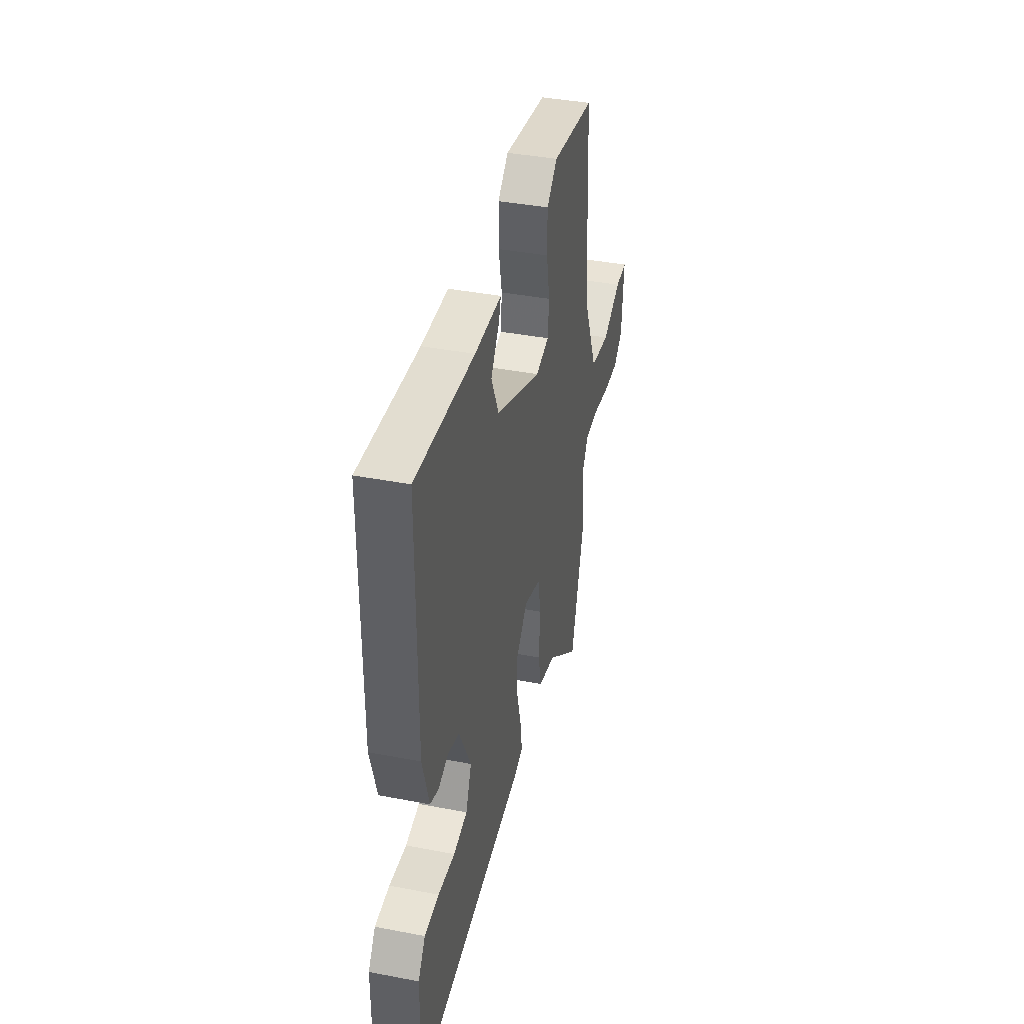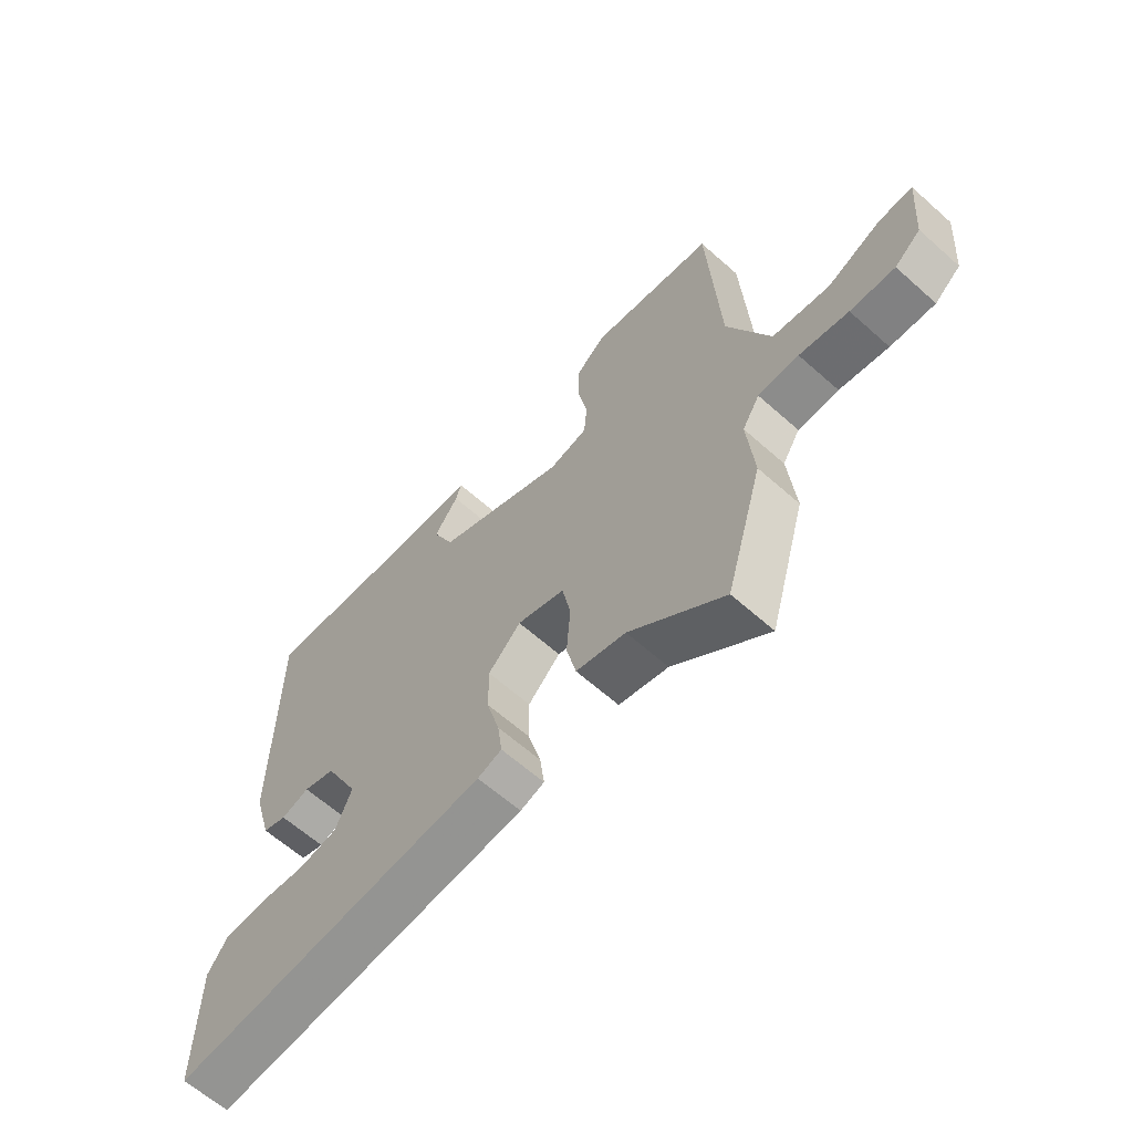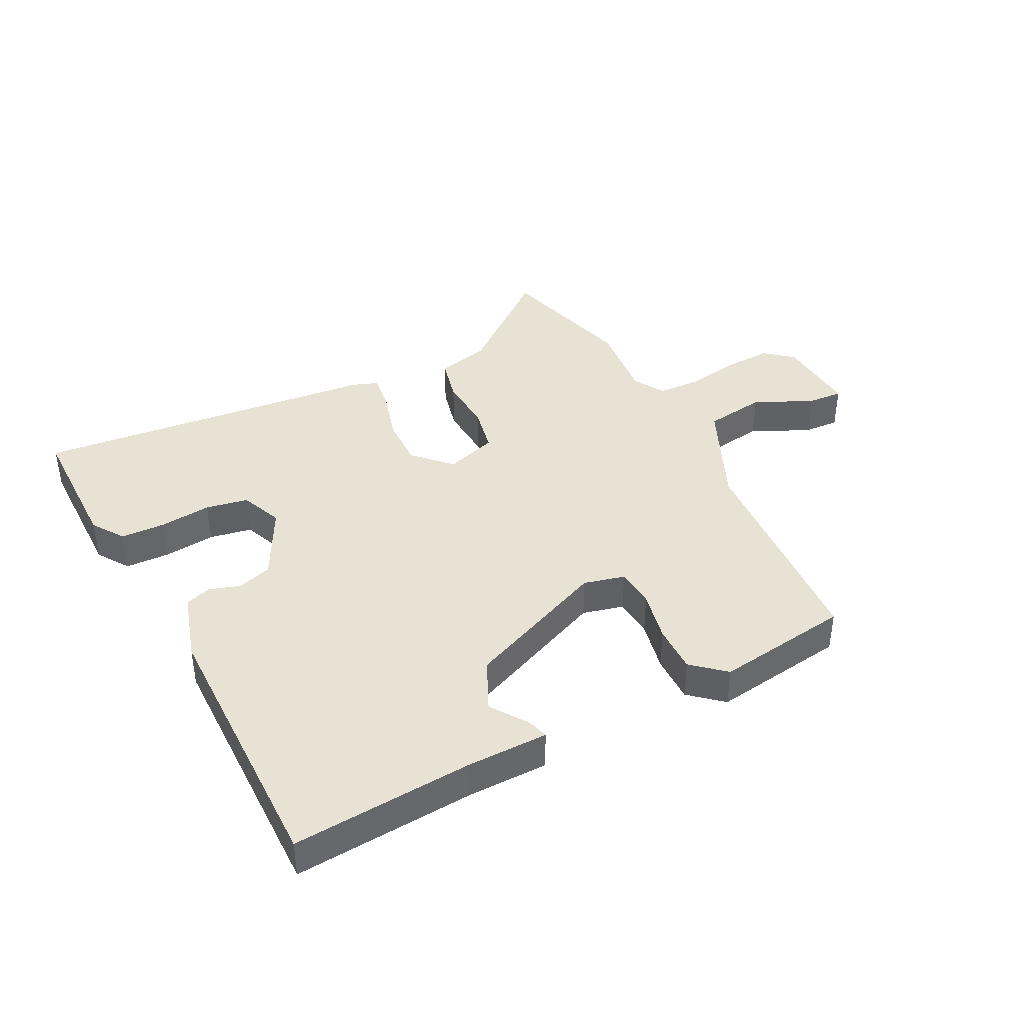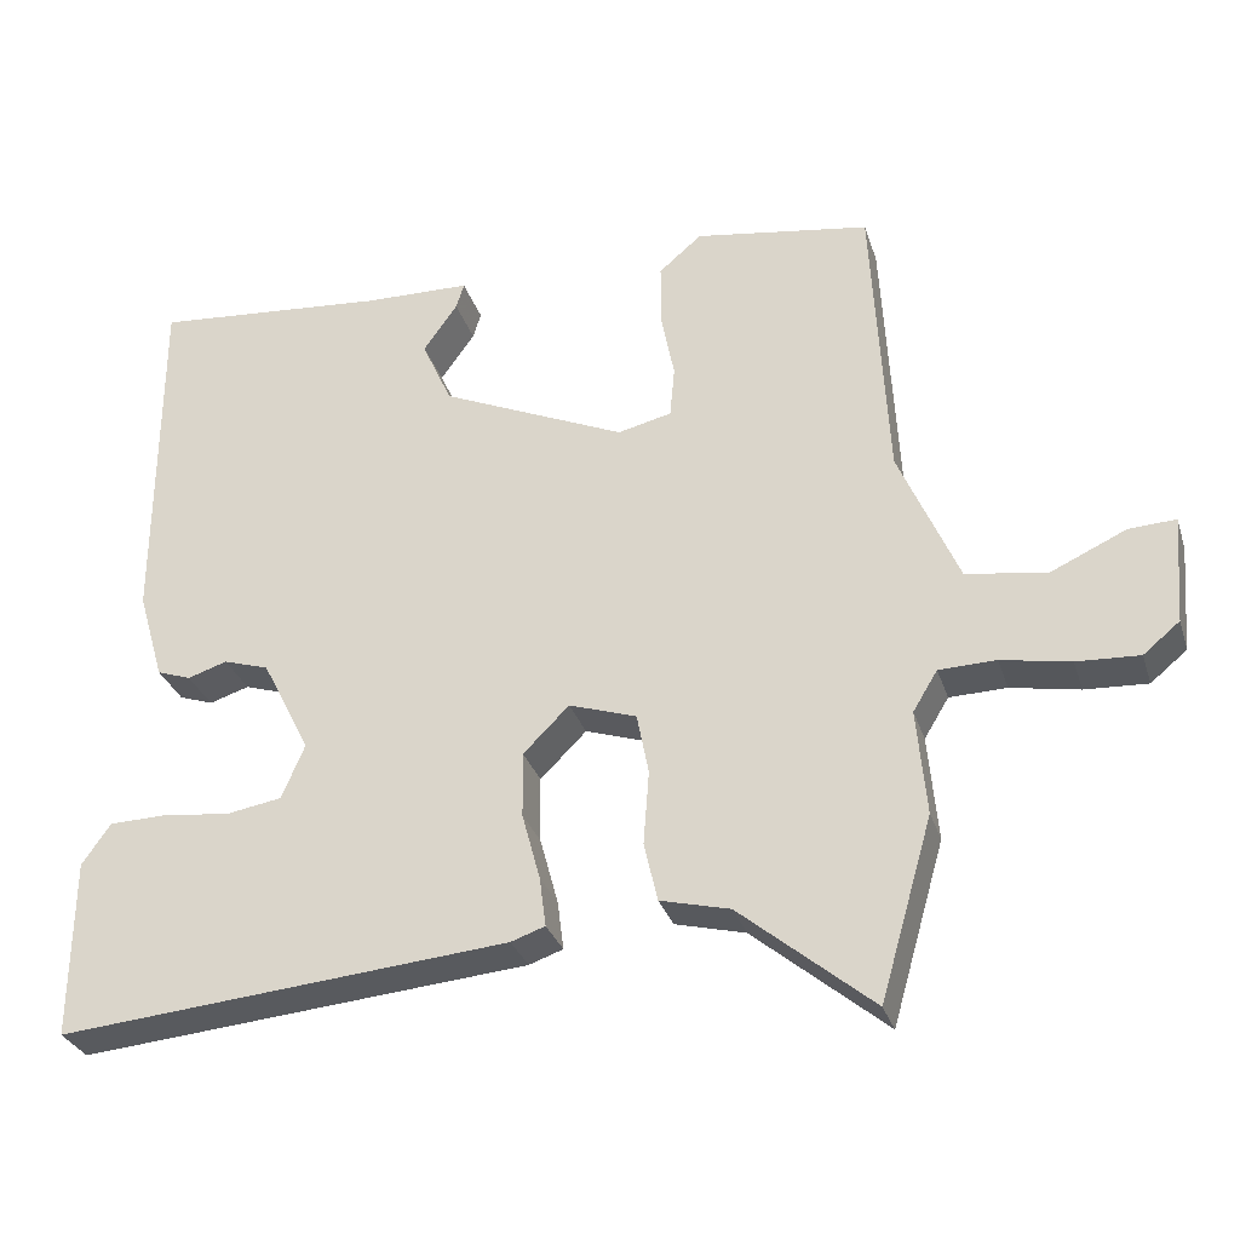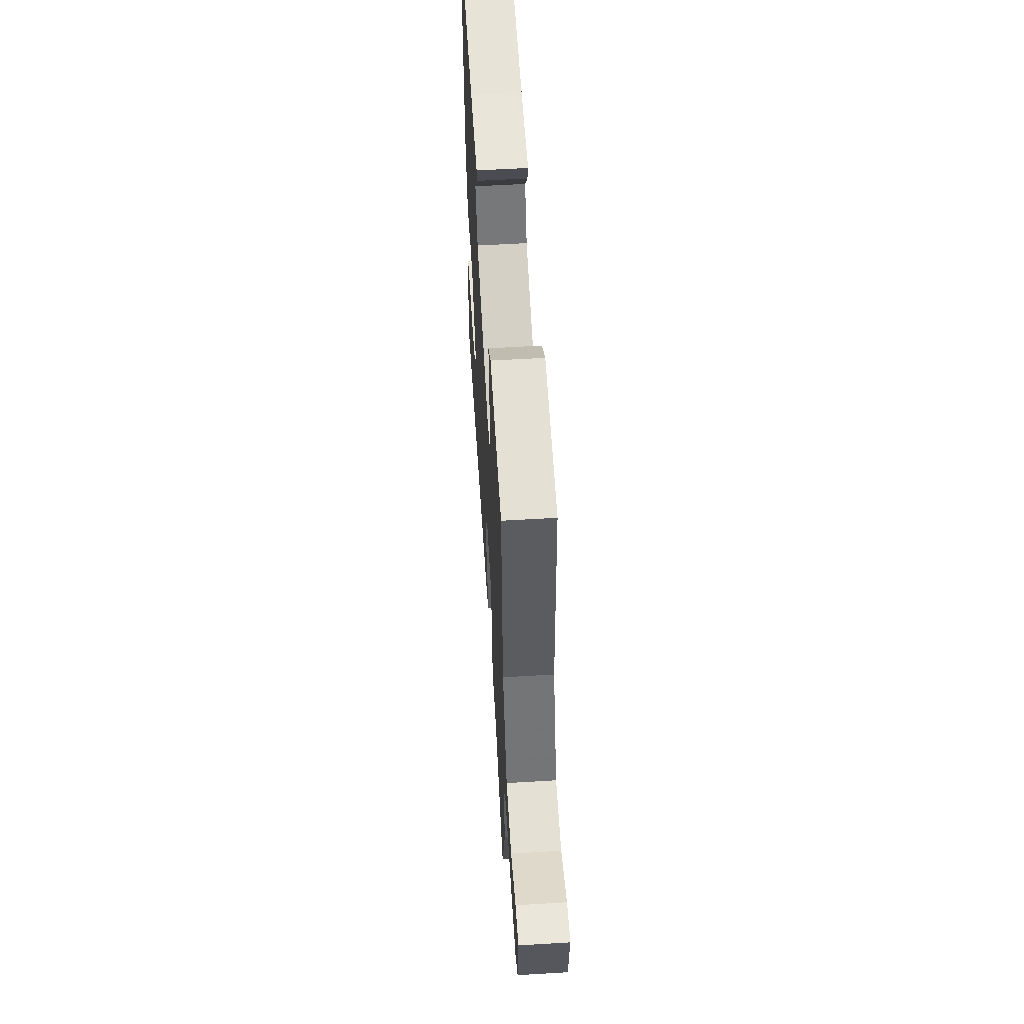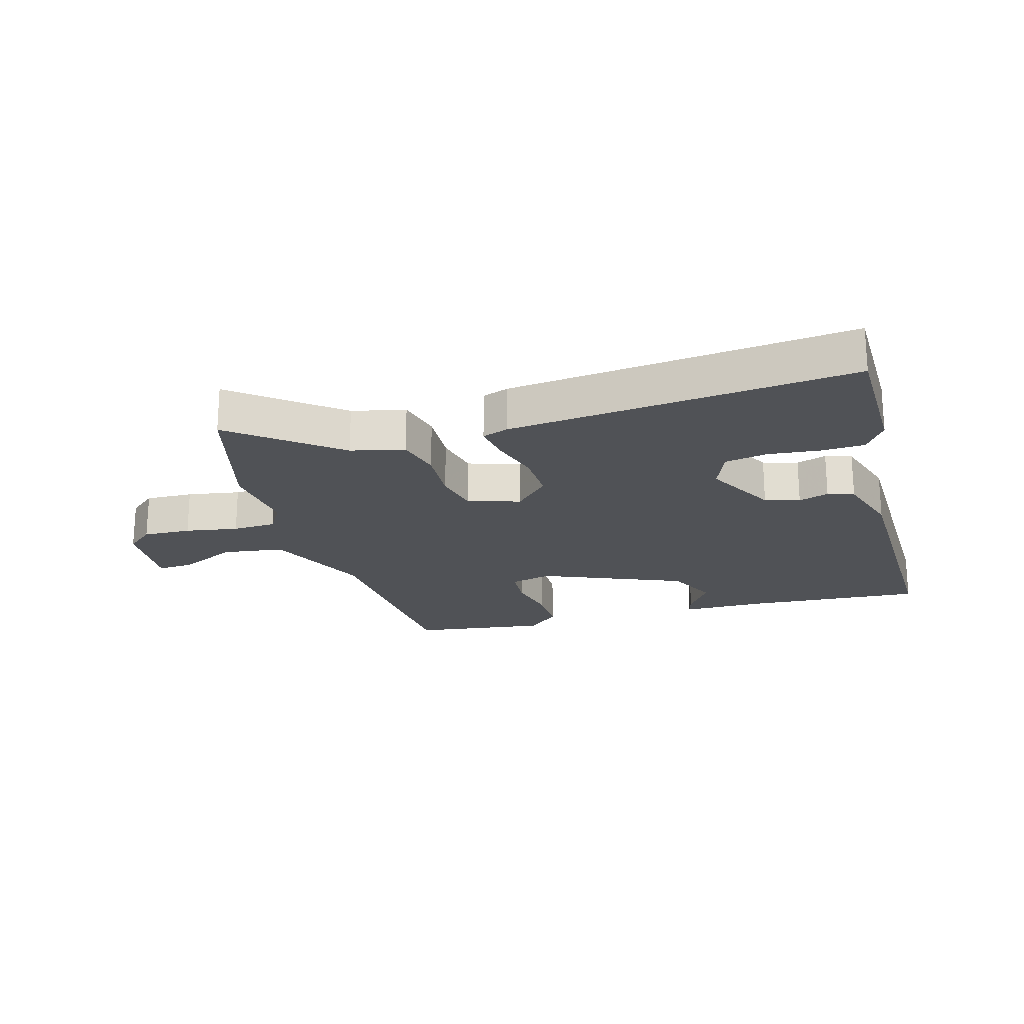
<metadata>
{"format":"obj","ext":"obj","renderer":"f3d","projection":"perspective","resolution":1024,"background":"white","views":[{"elev":39.7,"azim":-76.6,"up":"+Z"},{"elev":-62.8,"azim":48.0,"up":"+Z"},{"elev":40.6,"azim":-26.5,"up":"+Y"},{"elev":-30.2,"azim":16.4,"up":"+Z"},{"elev":57.3,"azim":86.4,"up":"+Z"},{"elev":-21.1,"azim":-163.1,"up":"+Y"}]}
</metadata>
<code>
v 0.53 0.07 -0.397
v 0.464 0.07 -0.625
v 0.296 0.07 -0.486
v 0.208 0.07 -0.464
v 0.191 0.07 -0.389
v 0.198 0.07 -0.296
v 0.183 0.07 -0.219
v 0.098 0.07 -0.191
v 0.04 0.07 -0.249
v 0.041 0.07 -0.332
v 0.064 0.07 -0.417
v 0.072 0.07 -0.479
v 0.029 0.07 -0.494
v -0.54 0.07 -0.545
v -0.538 0.07 -0.32
v -0.502 0.07 -0.268
v -0.429 0.07 -0.266
v -0.344 0.07 -0.276
v -0.274 0.07 -0.264
v -0.245 0.07 -0.195
v -0.306 0.07 -0.075
v -0.363 0.07 -0.057
v -0.413 0.07 -0.073
v -0.456 0.07 -0.058
v -0.489 0.07 0.055
v -0.488 0.07 0.504
v -0.192 0.07 0.479
v -0.057 0.07 0.476
v -0.067 0.07 0.443
v -0.11 0.07 0.382
v -0.072 0.07 0.298
v 0.161 0.07 0.196
v 0.229 0.07 0.212
v 0.235 0.07 0.277
v 0.218 0.07 0.362
v 0.218 0.07 0.441
v 0.272 0.07 0.487
v 0.493 0.07 0.453
v 0.513 0.07 0.086
v 0.588 0.07 -0.088
v 0.689 0.07 -0.104
v 0.785 0.07 -0.06
v 0.844 0.07 -0.057
v 0.833 0.07 -0.193
v 0.787 0.07 -0.231
v 0.708 0.07 -0.227
v 0.621 0.07 -0.211
v 0.549 0.07 -0.213
v 0.518 0.07 -0.264
v 0.53 0 -0.397
v 0.464 0 -0.625
v 0.296 0 -0.486
v 0.208 0 -0.464
v 0.191 0 -0.389
v 0.198 0 -0.296
v 0.183 0 -0.219
v 0.098 0 -0.191
v 0.04 0 -0.249
v 0.041 0 -0.332
v 0.064 0 -0.417
v 0.072 0 -0.479
v 0.029 0 -0.494
v -0.54 0 -0.545
v -0.538 0 -0.32
v -0.502 0 -0.268
v -0.429 0 -0.266
v -0.344 0 -0.276
v -0.274 0 -0.264
v -0.245 0 -0.195
v -0.306 0 -0.075
v -0.363 0 -0.057
v -0.413 0 -0.073
v -0.456 0 -0.058
v -0.489 0 0.055
v -0.488 0 0.504
v -0.192 0 0.479
v -0.057 0 0.476
v -0.067 0 0.443
v -0.11 0 0.382
v -0.072 0 0.298
v 0.161 0 0.196
v 0.229 0 0.212
v 0.235 0 0.277
v 0.218 0 0.362
v 0.218 0 0.441
v 0.272 0 0.487
v 0.493 0 0.453
v 0.513 0 0.086
v 0.588 0 -0.088
v 0.689 0 -0.104
v 0.785 0 -0.06
v 0.844 0 -0.057
v 0.833 0 -0.193
v 0.787 0 -0.231
v 0.708 0 -0.227
v 0.621 0 -0.211
v 0.549 0 -0.213
v 0.518 0 -0.264
f 45 46 47
f 44 45 47
f 43 44 47
f 42 43 47
f 41 42 47
f 40 41 47 48
f 39 40 48 49
f 38 39 49
f 37 38 49
f 36 37 49
f 35 36 49
f 34 35 49
f 27 28 29 30
f 27 30 31
f 26 27 31
f 25 26 31
f 24 25 31
f 23 24 31
f 22 23 31
f 21 22 31 32
f 16 17 18
f 15 16 18
f 14 15 18
f 13 14 18
f 12 13 18
f 11 12 18
f 10 11 18
f 9 10 18 19
f 8 9 19 20
f 3 4 5 6
f 2 3 6
f 1 2 6
f 49 1 6
f 34 49 6
f 33 34 6
f 21 32 33
f 20 21 33
f 8 20 33
f 7 8 33
f 6 7 33
f 96 95 94
f 96 94 93
f 96 93 92
f 96 92 91
f 96 91 90
f 97 96 90 89
f 98 97 89 88
f 98 88 87
f 98 87 86
f 98 86 85
f 98 85 84
f 98 84 83
f 79 78 77 76
f 80 79 76
f 80 76 75
f 80 75 74
f 80 74 73
f 80 73 72
f 80 72 71
f 81 80 71 70
f 67 66 65
f 67 65 64
f 67 64 63
f 67 63 62
f 67 62 61
f 67 61 60
f 67 60 59
f 68 67 59 58
f 69 68 58 57
f 55 54 53 52
f 55 52 51
f 55 51 50
f 55 50 98
f 55 98 83
f 55 83 82
f 82 81 70
f 82 70 69
f 82 69 57
f 82 57 56
f 82 56 55
f 1 50 51 2
f 2 51 52 3
f 3 52 53 4
f 4 53 54 5
f 5 54 55 6
f 6 55 56 7
f 7 56 57 8
f 8 57 58 9
f 9 58 59 10
f 10 59 60 11
f 11 60 61 12
f 12 61 62 13
f 13 62 63 14
f 14 63 64 15
f 15 64 65 16
f 16 65 66 17
f 17 66 67 18
f 18 67 68 19
f 19 68 69 20
f 20 69 70 21
f 21 70 71 22
f 22 71 72 23
f 23 72 73 24
f 24 73 74 25
f 25 74 75 26
f 26 75 76 27
f 27 76 77 28
f 28 77 78 29
f 29 78 79 30
f 30 79 80 31
f 31 80 81 32
f 32 81 82 33
f 33 82 83 34
f 34 83 84 35
f 35 84 85 36
f 36 85 86 37
f 37 86 87 38
f 38 87 88 39
f 39 88 89 40
f 40 89 90 41
f 41 90 91 42
f 42 91 92 43
f 43 92 93 44
f 44 93 94 45
f 45 94 95 46
f 46 95 96 47
f 47 96 97 48
f 48 97 98 49
f 49 98 50 1

</code>
